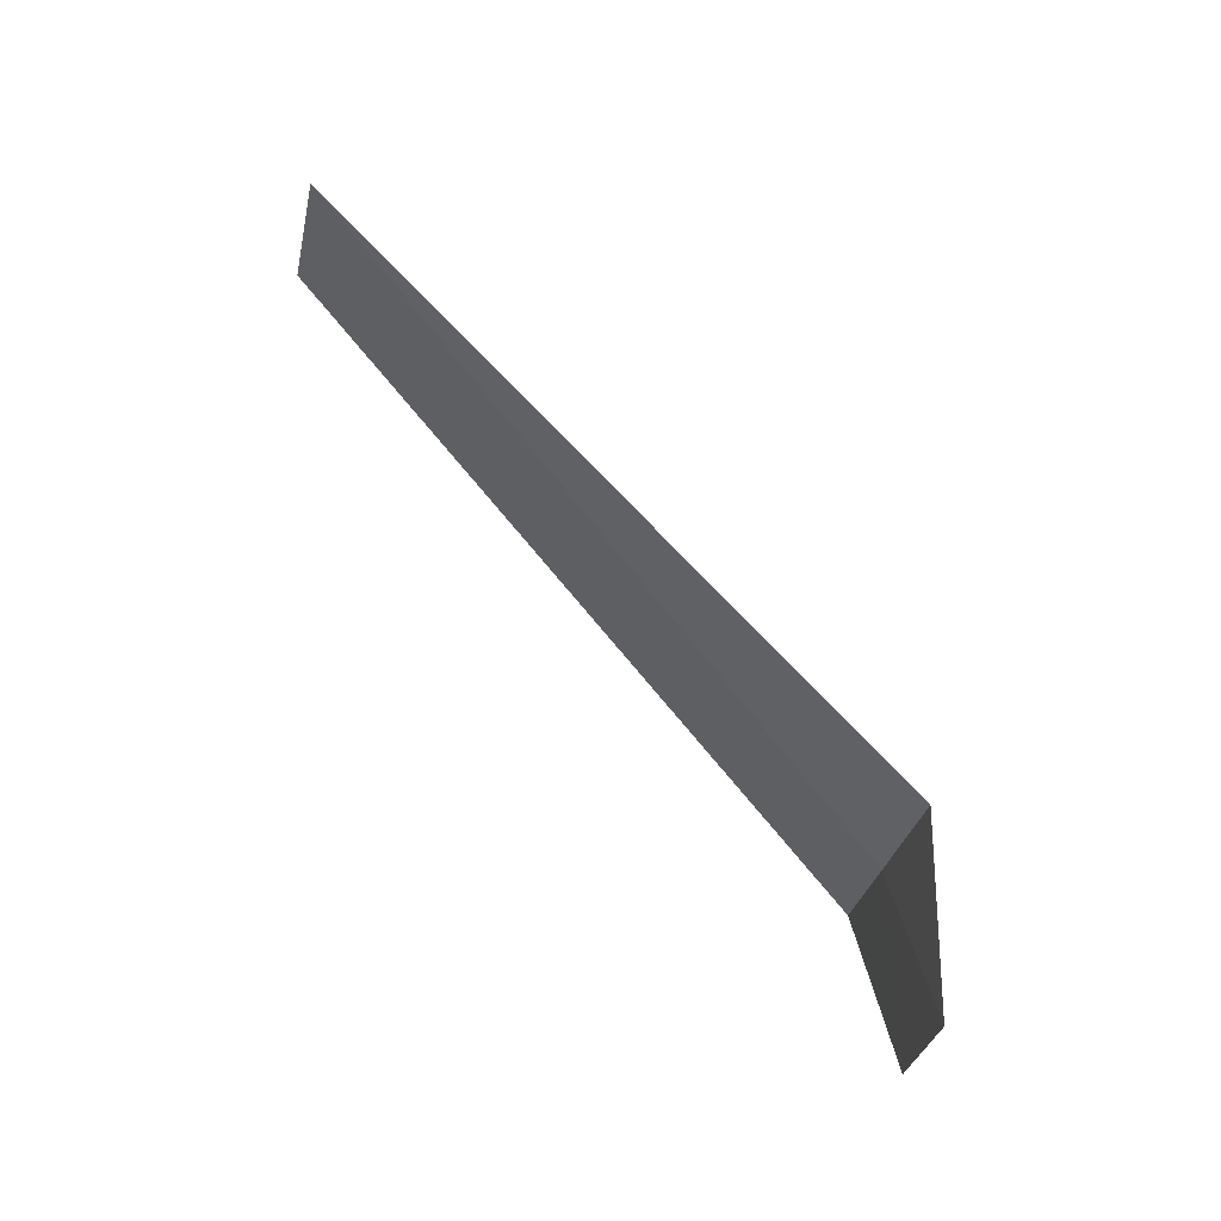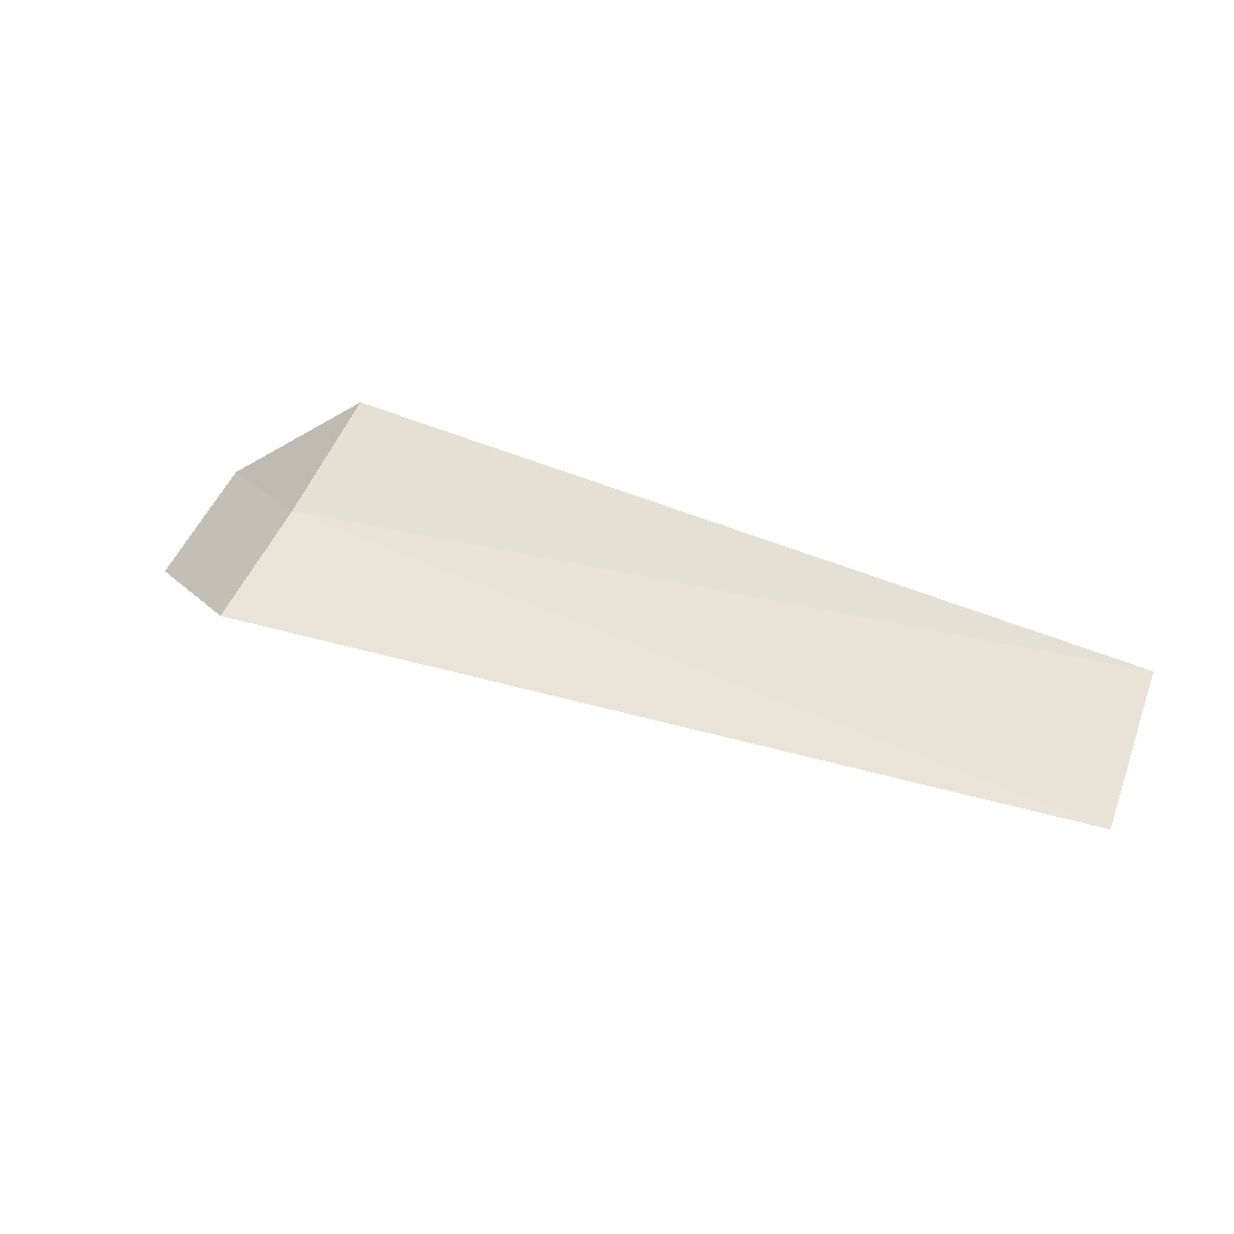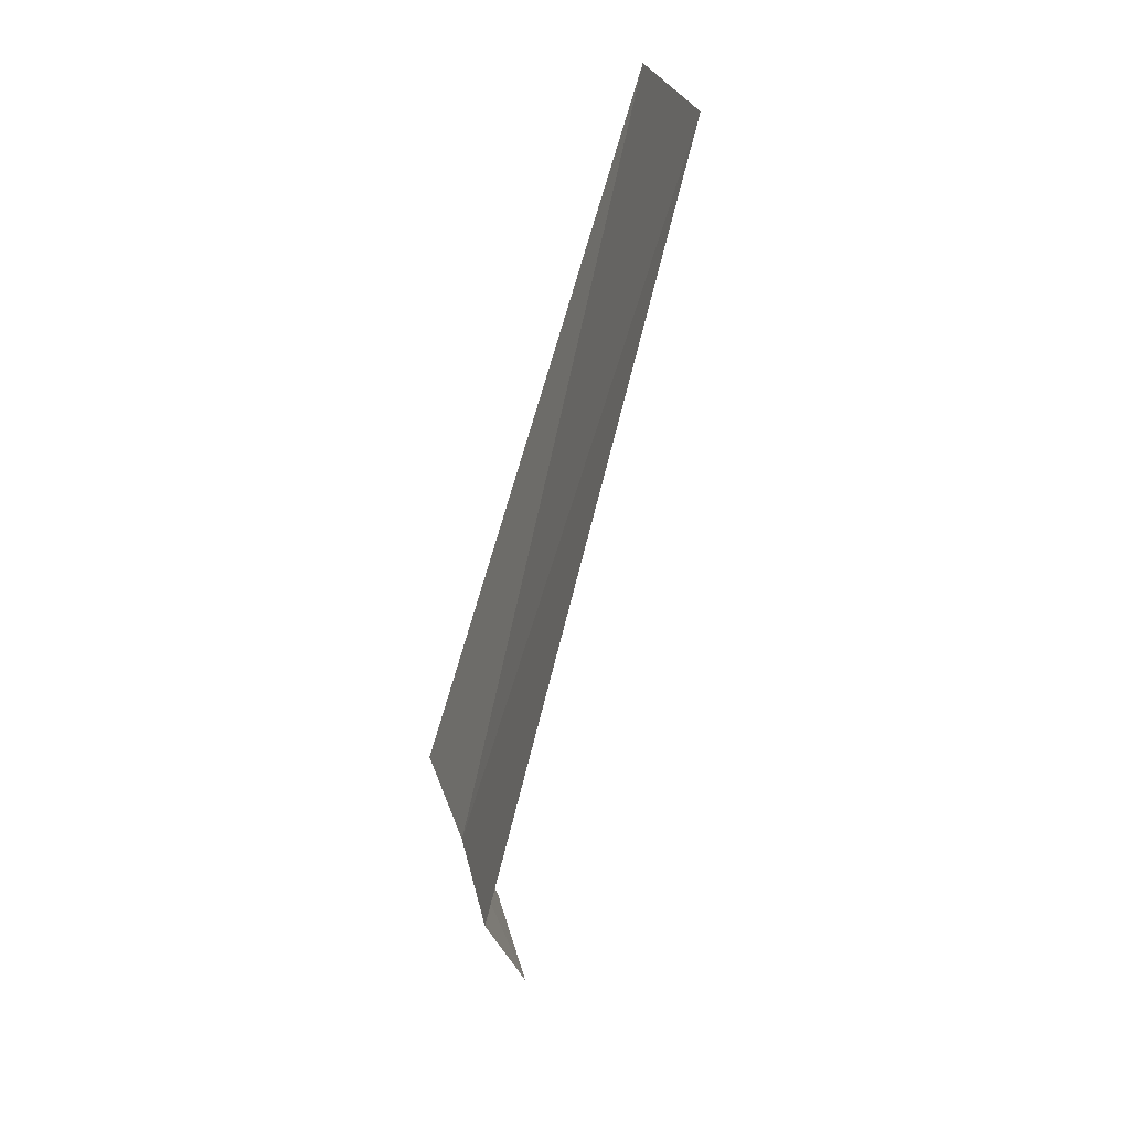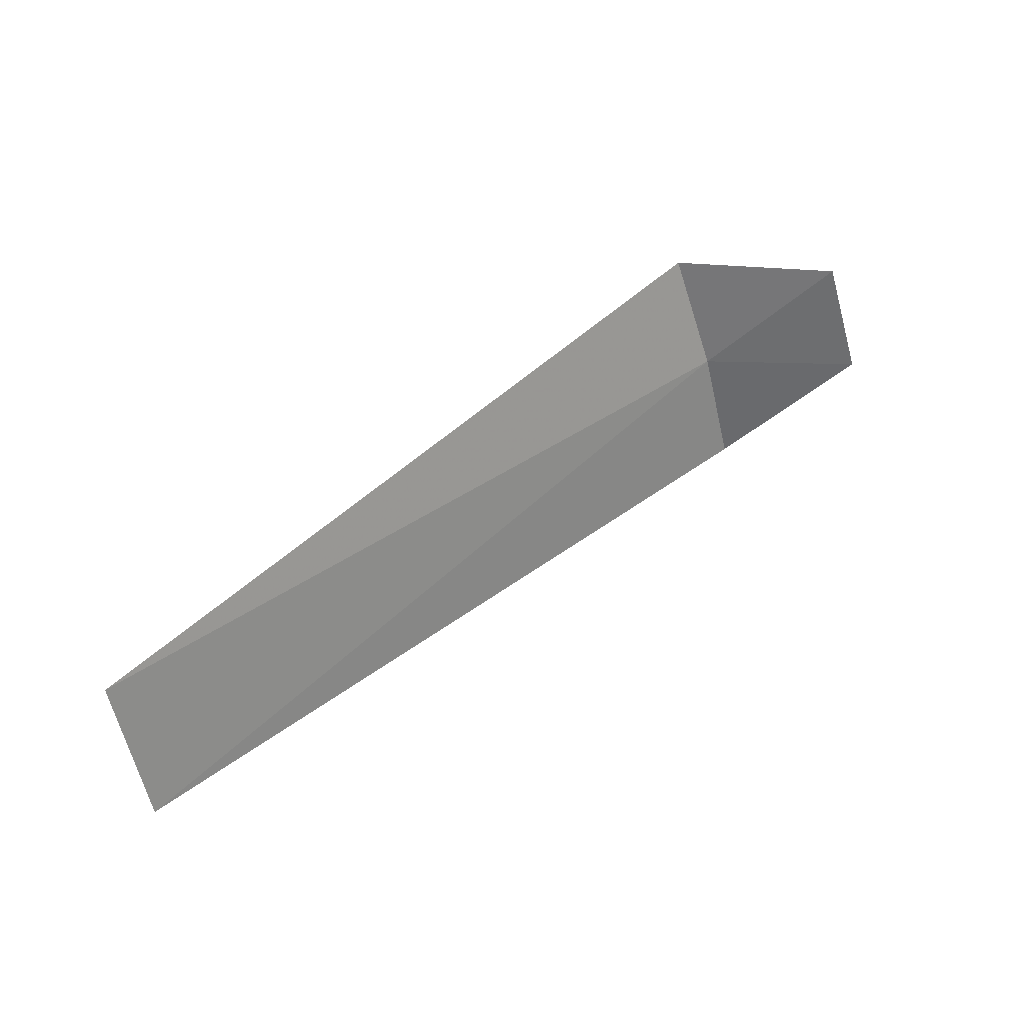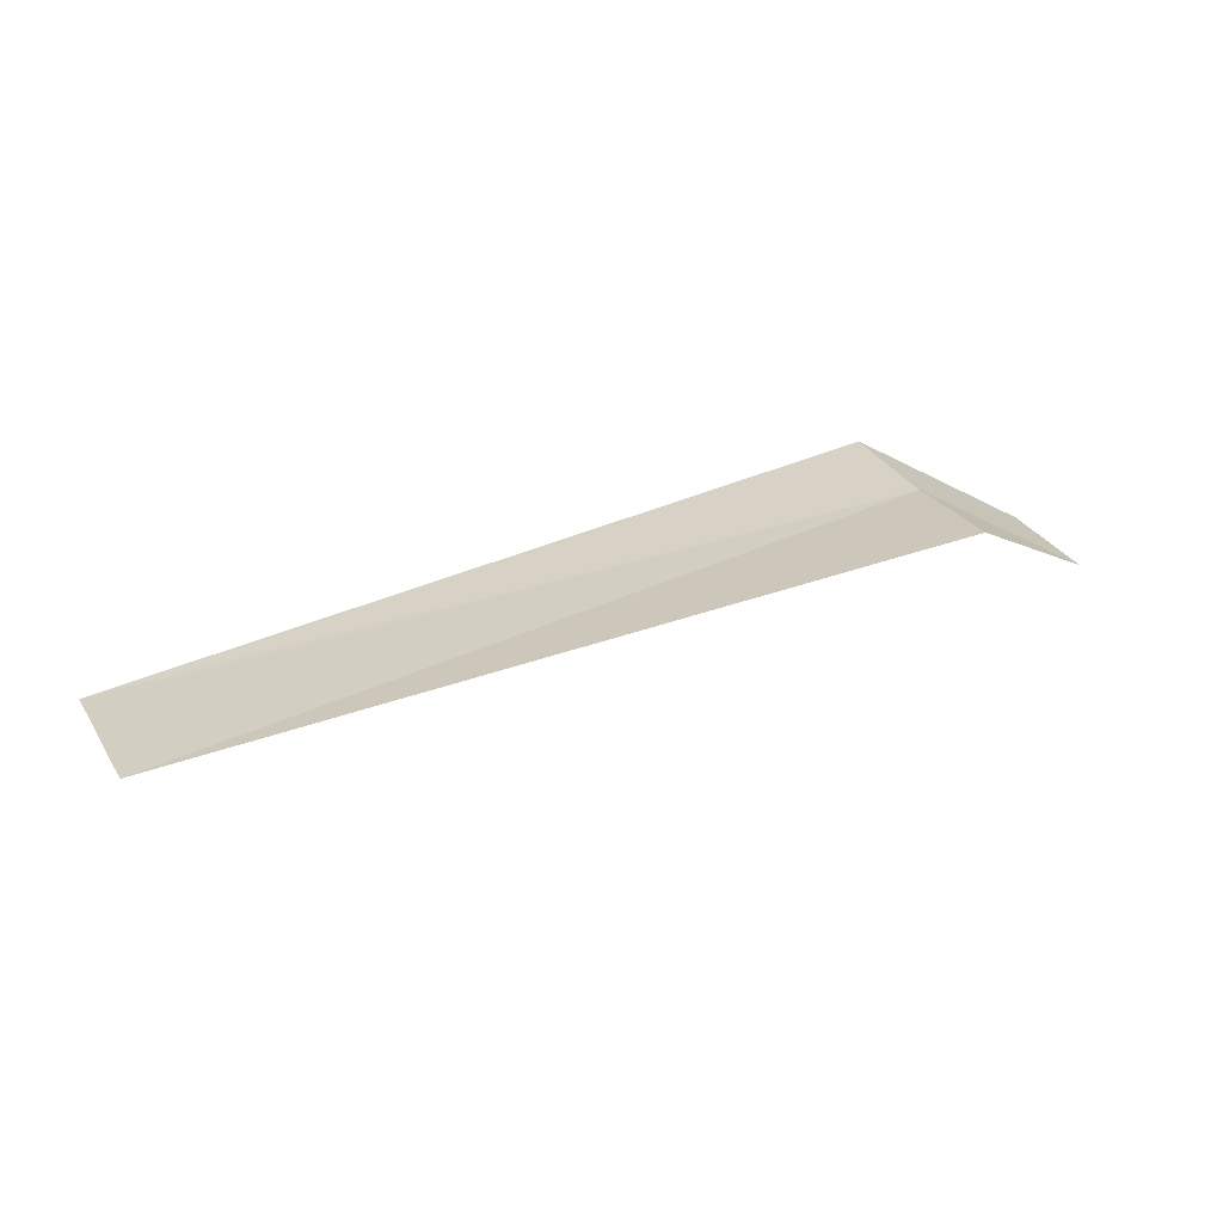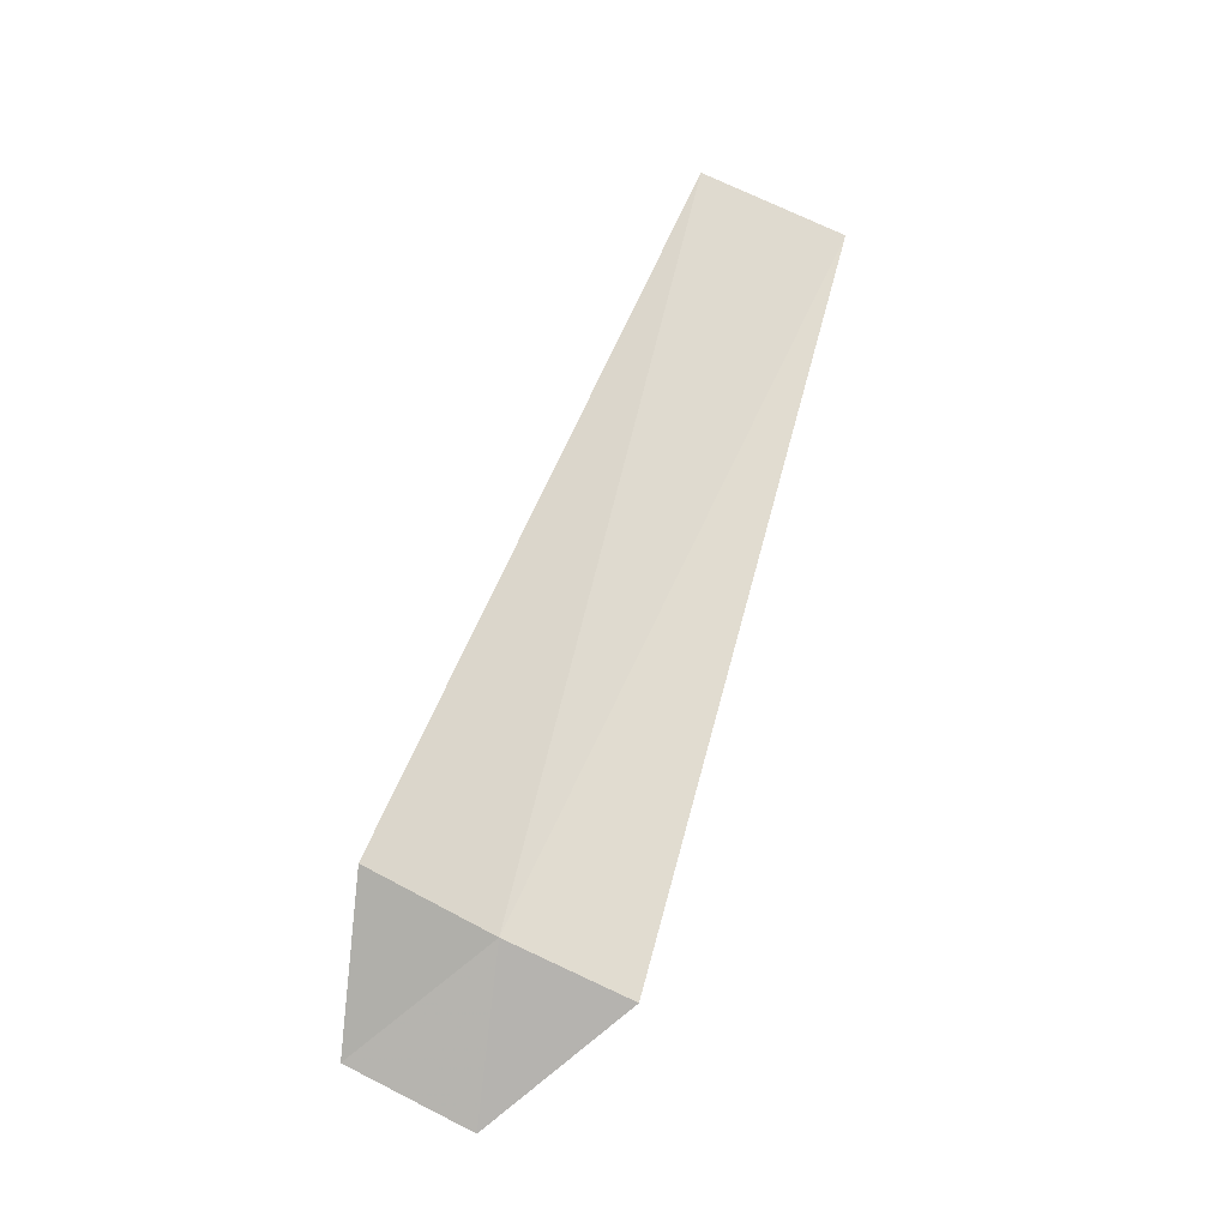
<metadata>
{"format":"obj","ext":"obj","renderer":"f3d","projection":"perspective","resolution":1024,"background":"white","views":[{"elev":77.2,"azim":-130.7,"up":"+Y"},{"elev":41.8,"azim":21.1,"up":"+Z"},{"elev":-65.0,"azim":76.1,"up":"+Y"},{"elev":46.3,"azim":138.1,"up":"+Y"},{"elev":42.0,"azim":154.0,"up":"+Z"},{"elev":64.1,"azim":-73.1,"up":"+Z"}]}
</metadata>
<code>
v -8.359 -9.565 14.15
v -8.993 -9.045 13.83
v -8.289 -8.935 14.38
v -9.074 -9.674 13.64
v -8.415 -10.2 13.99
v -4.322 -10.07 14.02
v -4.322 -9.302 14.24
f 1 3 2
f 1 4 5
f 1 2 4
f 1 5 6
f 1 6 7
f 1 7 3

</code>
